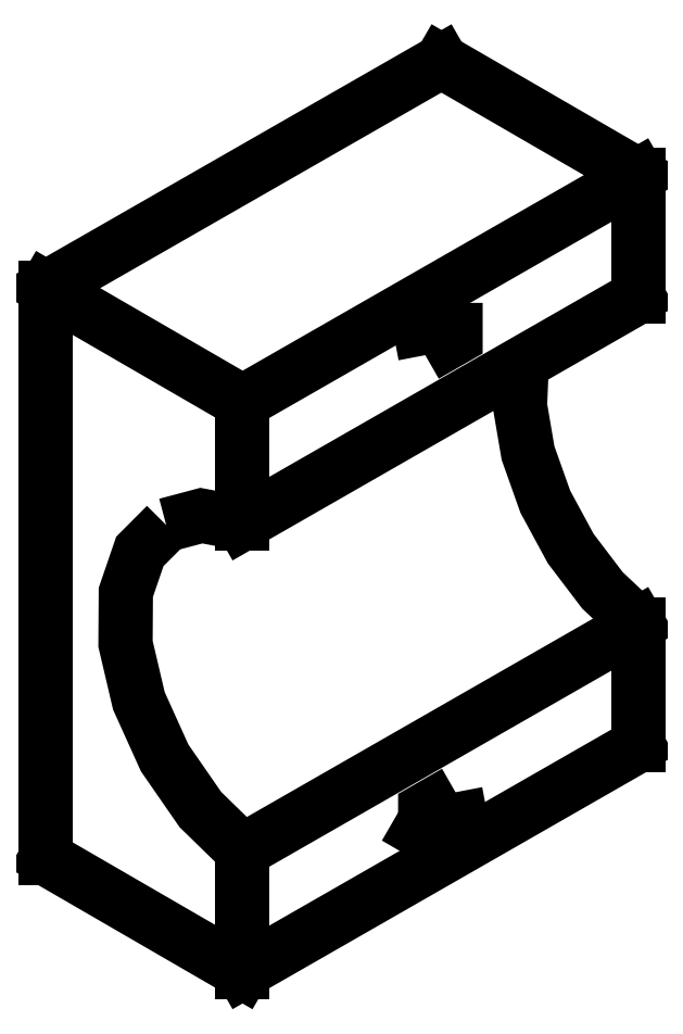
<metadata>
{"format":"dxf","ext":"dxf","renderer":"ezdxf+matplotlib","layout":"modelspace","background":"white","min_lineweight":24,"dpi":150}
</metadata>
<code>
0
SECTION
2
ENTITIES
0
INSERT
2
SHAPE2DVIEW004
8
0
10
0
20
0
30
0
0
ENDSEC
0
EOF

</code>
